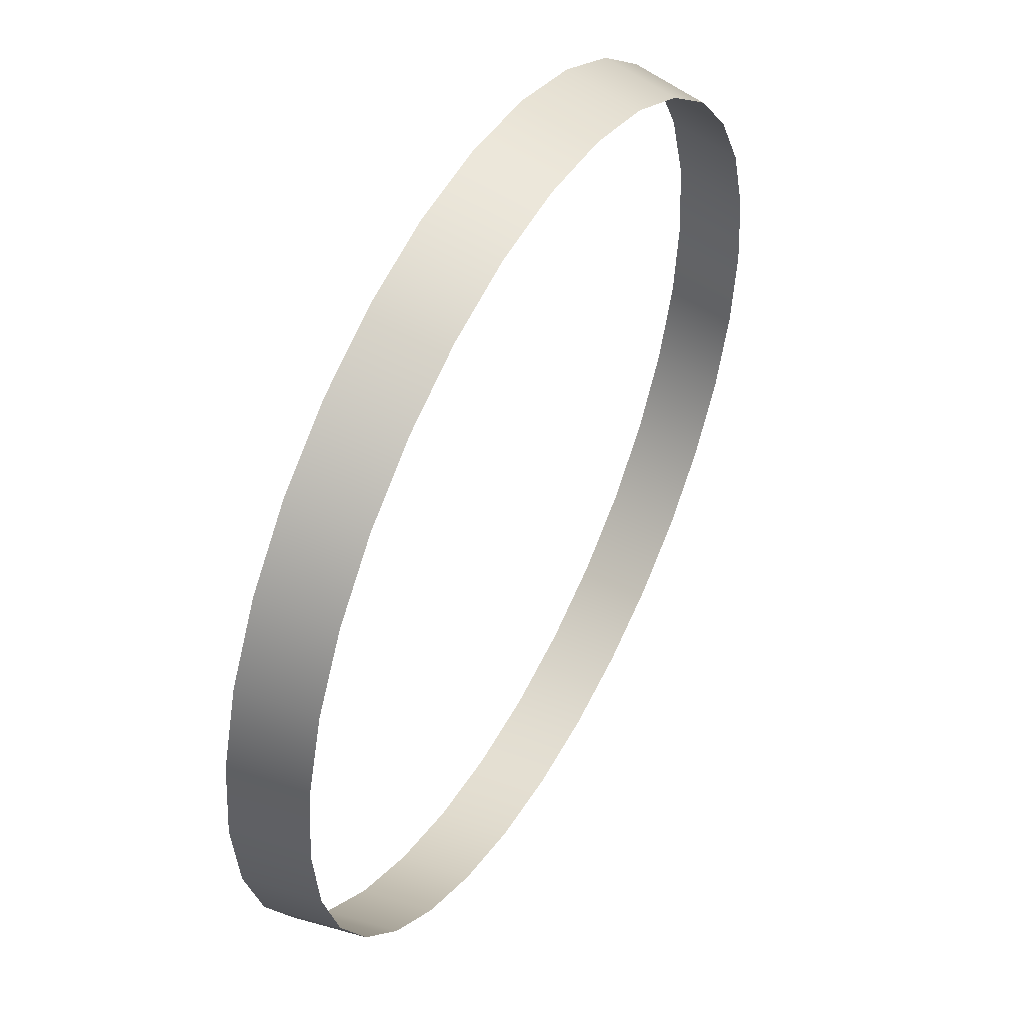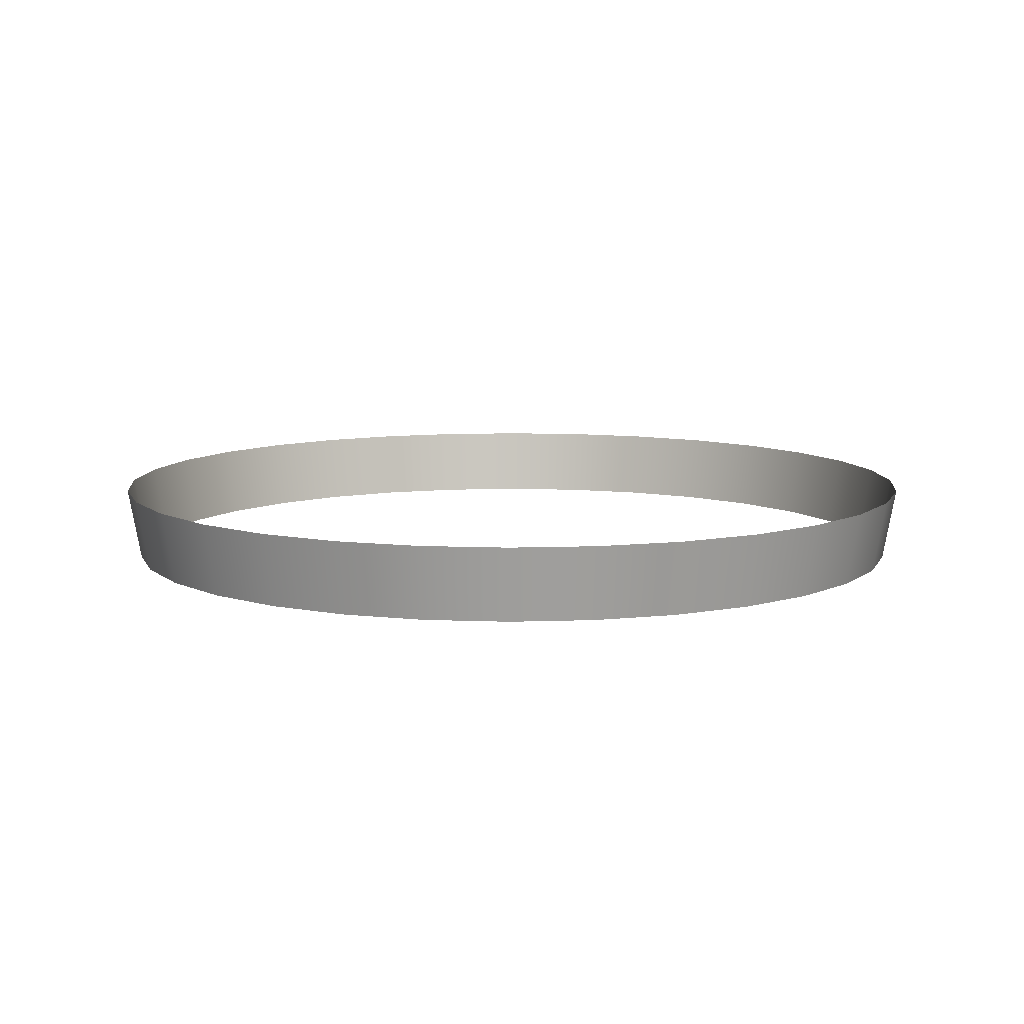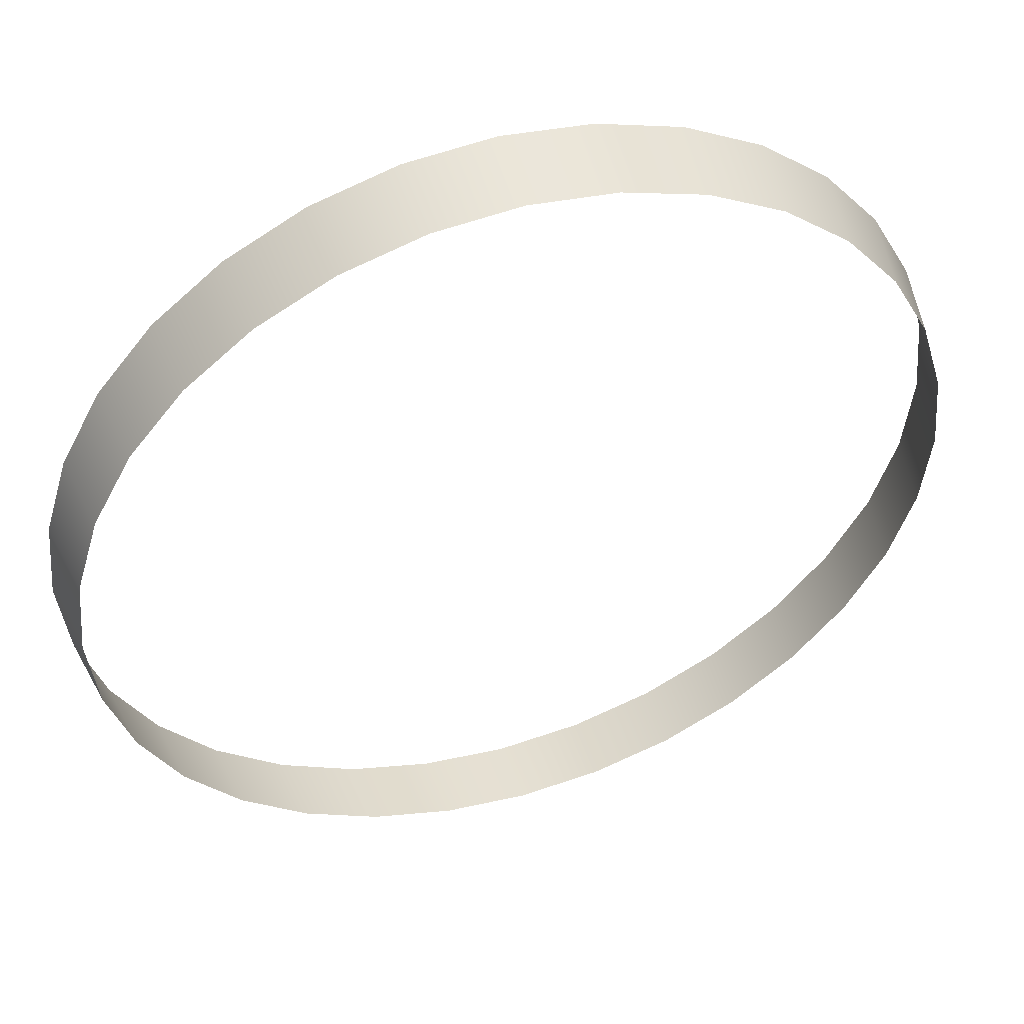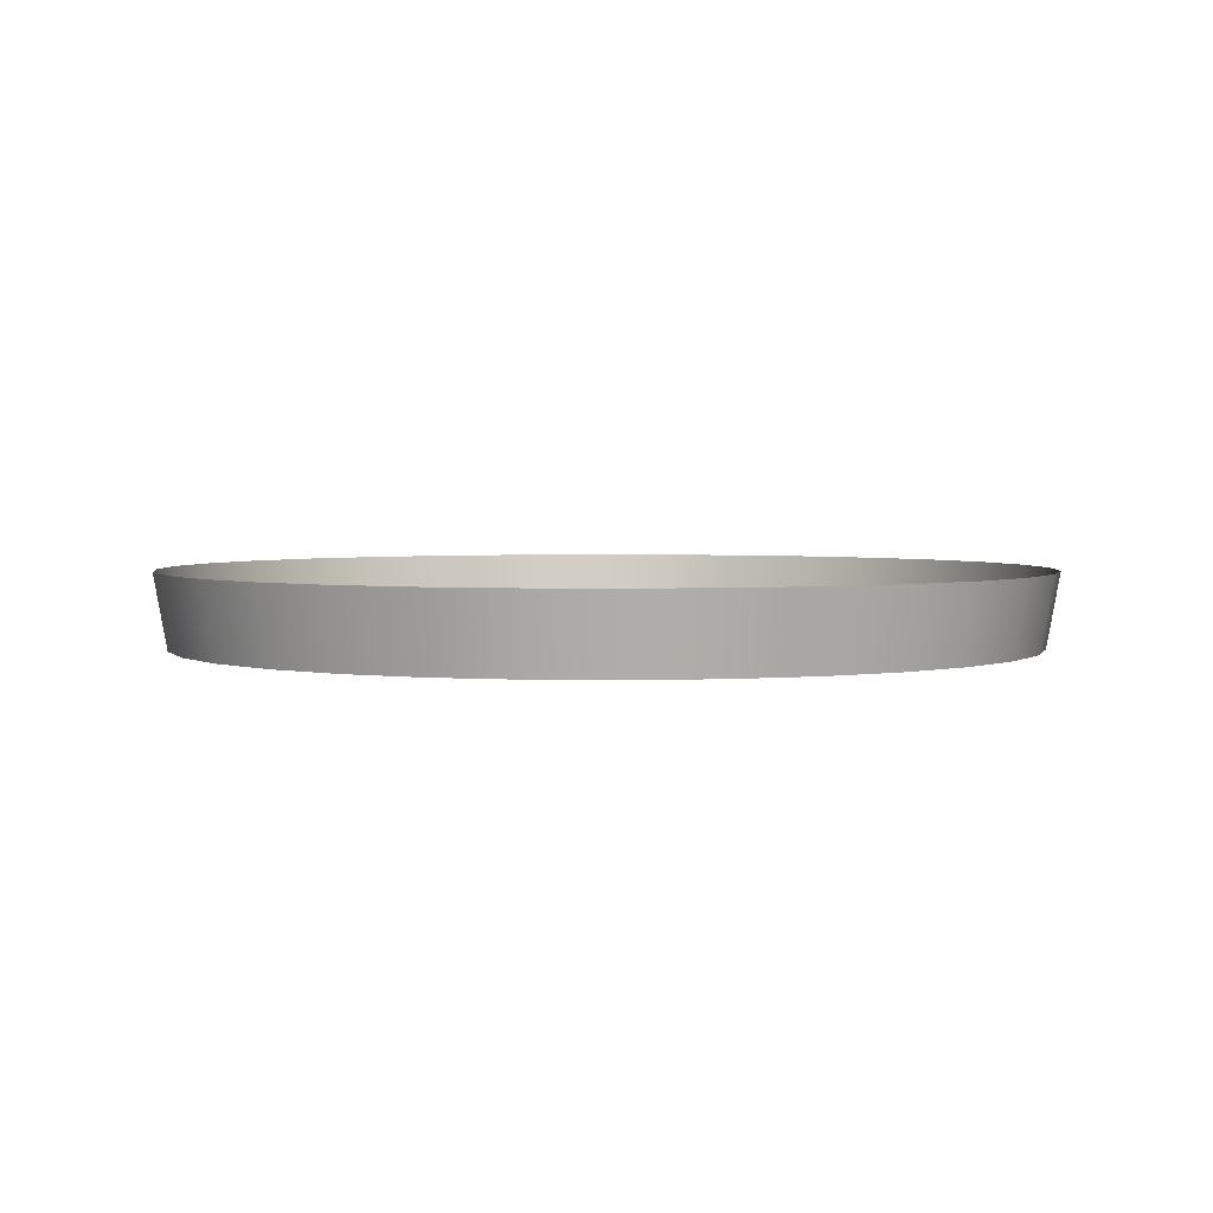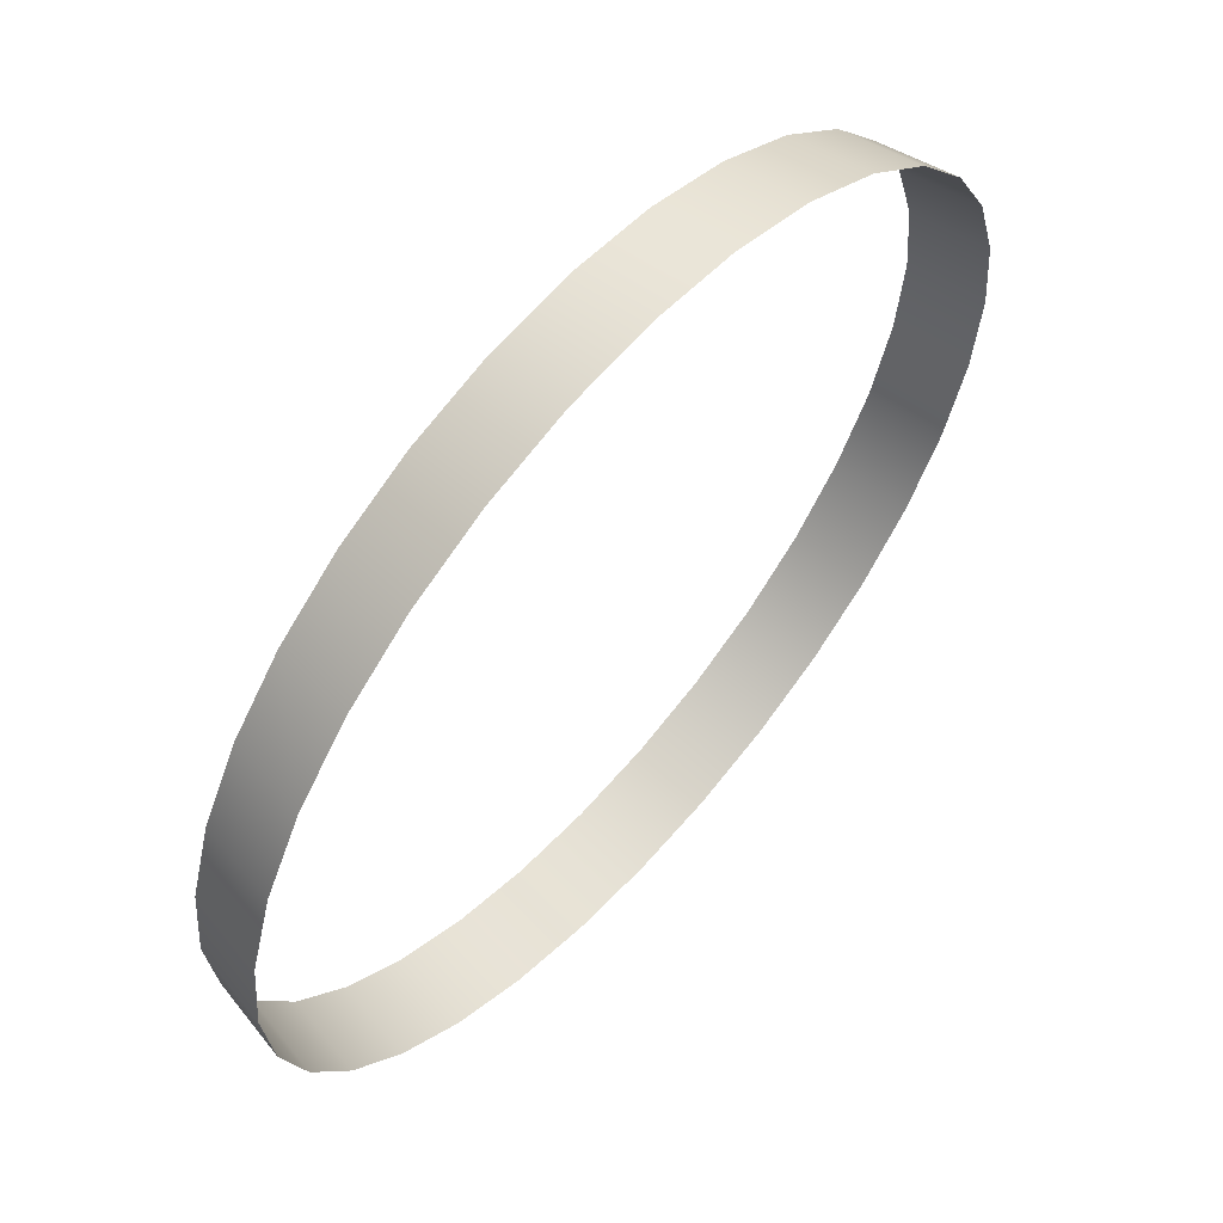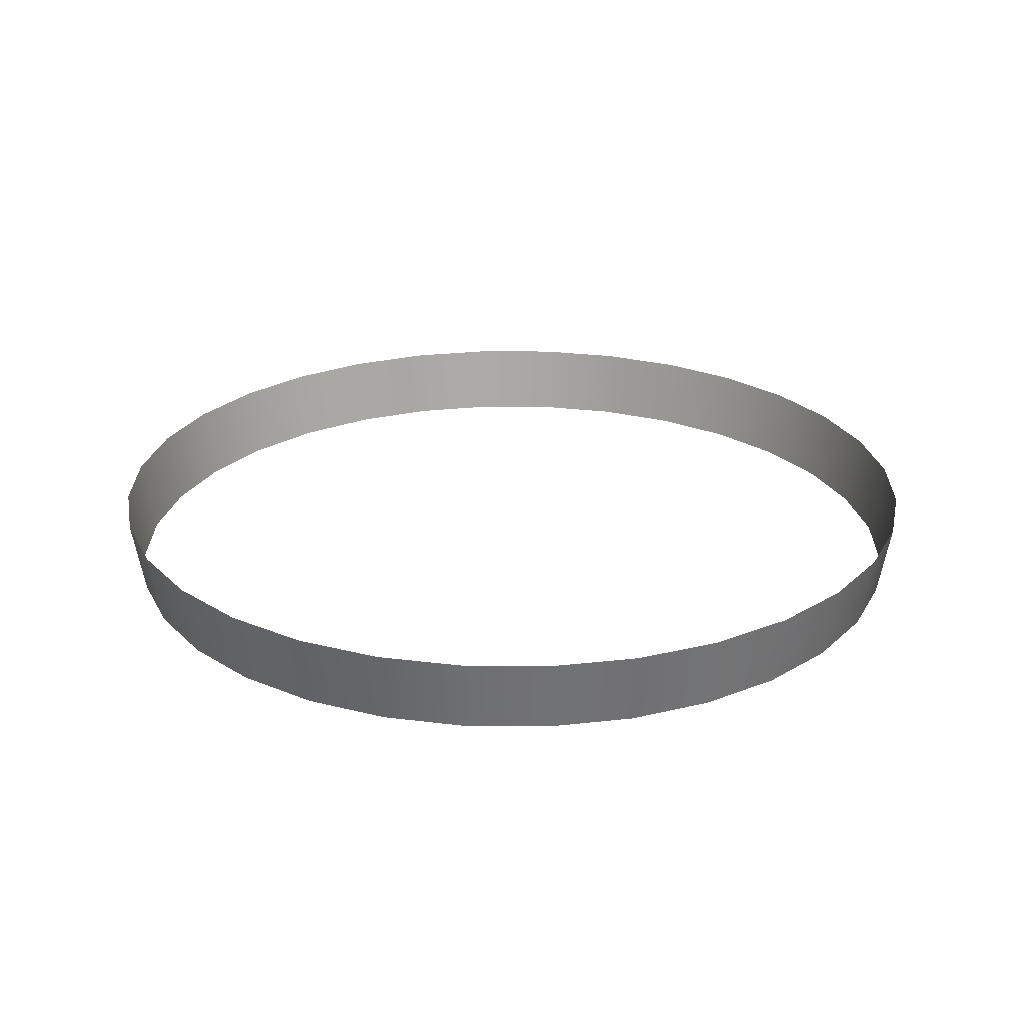
<metadata>
{"format":"obj","ext":"obj","renderer":"f3d","projection":"perspective","resolution":1024,"background":"white","views":[{"elev":49.2,"azim":-61.1,"up":"+Z"},{"elev":9.3,"azim":-55.9,"up":"+Y"},{"elev":49.0,"azim":-17.7,"up":"+Z"},{"elev":3.0,"azim":155.1,"up":"+Y"},{"elev":60.4,"azim":131.6,"up":"+Z"},{"elev":24.7,"azim":-106.3,"up":"+Y"}]}
</metadata>
<code>
v 0.487 3.563 -3.216
v 0.4862 3.563 -3.208
v 0.485 3.57 -3.208
v 0.493 3.563 -3.186
v 0.498 3.563 -3.18
v 0.4971 3.57 -3.179
v 0.487 3.563 -3.2
v 0.4858 3.57 -3.2
v 0.4881 3.57 -3.192
v 0.4893 3.563 -3.193
v 0.5042 3.563 -3.175
v 0.5035 3.57 -3.174
v 0.5107 3.57 -3.17
v 0.5111 3.563 -3.171
v 0.5187 3.563 -3.169
v 0.5187 3.563 -3.169
v 0.5266 3.563 -3.168
v 0.5266 3.57 -3.167
v 0.5345 3.563 -3.169
v 0.5421 3.563 -3.171
v 0.549 3.563 -3.175
v 0.5497 3.57 -3.174
v 0.5552 3.563 -3.18
v 0.5561 3.57 -3.179
v 0.5602 3.563 -3.186
v 0.5612 3.57 -3.185
v 0.5639 3.563 -3.193
v 0.5662 3.563 -3.2
v 0.5675 3.57 -3.2
v 0.567 3.563 -3.208
v 0.5683 3.57 -3.208
v 0.5662 3.563 -3.216
v 0.5639 3.563 -3.224
v 0.5602 3.563 -3.231
v 0.5612 3.57 -3.231
v 0.5552 3.563 -3.237
v 0.549 3.563 -3.242
v 0.5497 3.57 -3.243
v 0.5425 3.57 -3.247
v 0.5421 3.563 -3.246
v 0.5345 3.563 -3.248
v 0.5347 3.57 -3.249
v 0.5266 3.563 -3.249
v 0.5266 3.57 -3.25
v 0.5187 3.563 -3.248
v 0.5111 3.563 -3.246
v 0.5042 3.563 -3.242
v 0.5035 3.57 -3.243
v 0.498 3.563 -3.237
v 0.4971 3.57 -3.238
v 0.493 3.563 -3.231
v 0.492 3.57 -3.231
v 0.4893 3.563 -3.224
v 0.4858 3.57 -3.216
v 0.5425 3.57 -3.17
v 0.5347 3.57 -3.167
v 0.5651 3.57 -3.192
v 0.5651 3.57 -3.224
v 0.5675 3.57 -3.216
v 0.5107 3.57 -3.247
v 0.5185 3.57 -3.249
v 0.5187 3.563 -3.248
v 0.492 3.57 -3.185
v 0.5185 3.57 -3.167
v 0.5185 3.57 -3.167
v 0.5561 3.57 -3.238
v 0.5185 3.57 -3.249
v 0.4881 3.57 -3.224
f 1 2 3
f 4 5 6
f 2 7 8
f 9 10 4
f 5 11 12
f 13 14 15
f 16 17 18
f 18 17 19
f 20 21 22
f 21 23 24
f 23 25 26
f 27 28 29
f 29 28 30
f 31 30 32
f 33 34 35
f 35 34 36
f 36 37 38
f 39 40 41
f 42 41 43
f 44 43 45
f 46 47 48
f 48 47 49
f 50 49 51
f 52 51 53
f 53 1 54
f 9 8 7
f 14 13 12
f 55 56 19
f 57 26 25
f 58 59 32
f 40 39 38
f 60 61 62
f 54 1 3
f 63 4 6
f 3 2 8
f 63 9 4
f 6 5 12
f 64 13 15
f 65 16 18
f 56 18 19
f 55 20 22
f 22 21 24
f 24 23 26
f 57 27 29
f 31 29 30
f 59 31 32
f 58 33 35
f 66 35 36
f 66 36 38
f 42 39 41
f 44 42 43
f 67 44 45
f 60 46 48
f 50 48 49
f 52 50 51
f 68 52 53
f 68 53 54
f 10 9 7
f 11 14 12
f 20 55 19
f 27 57 25
f 33 58 32
f 37 40 38
f 46 60 62

</code>
